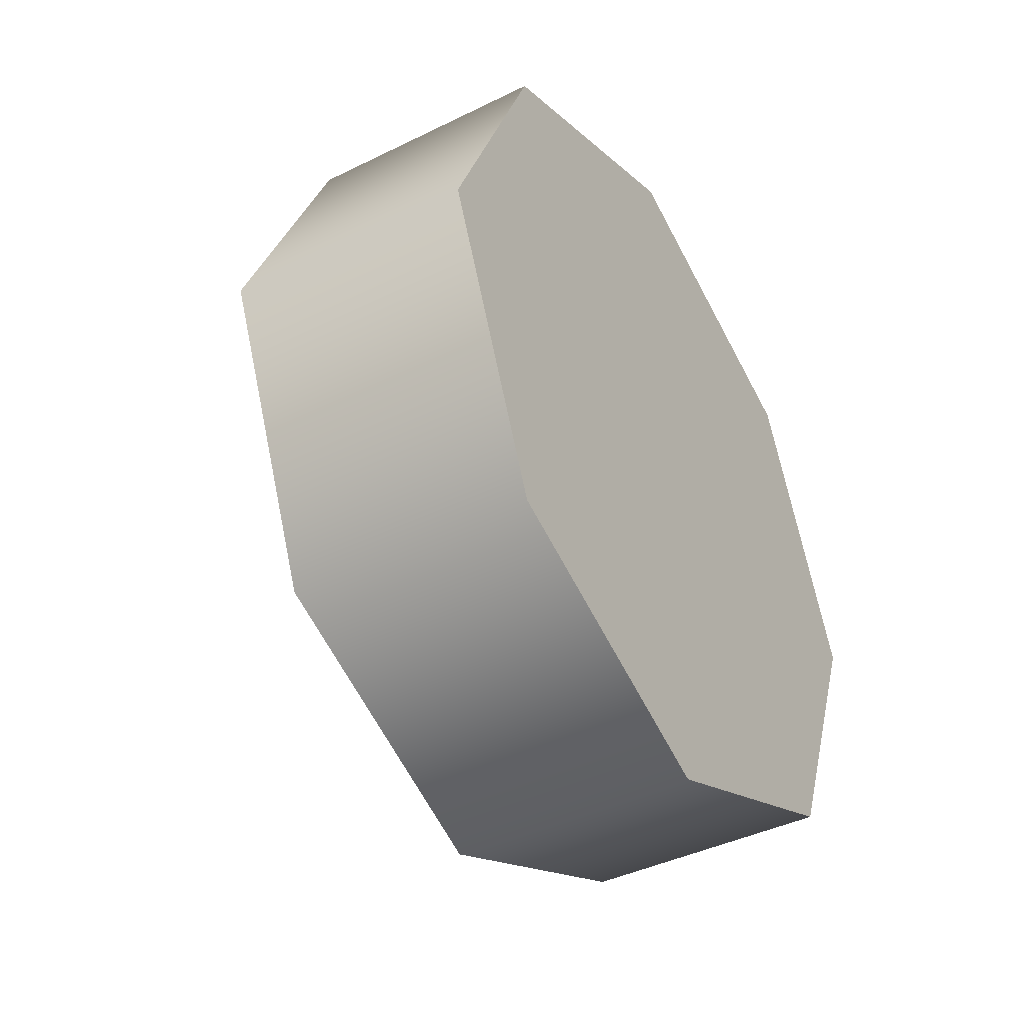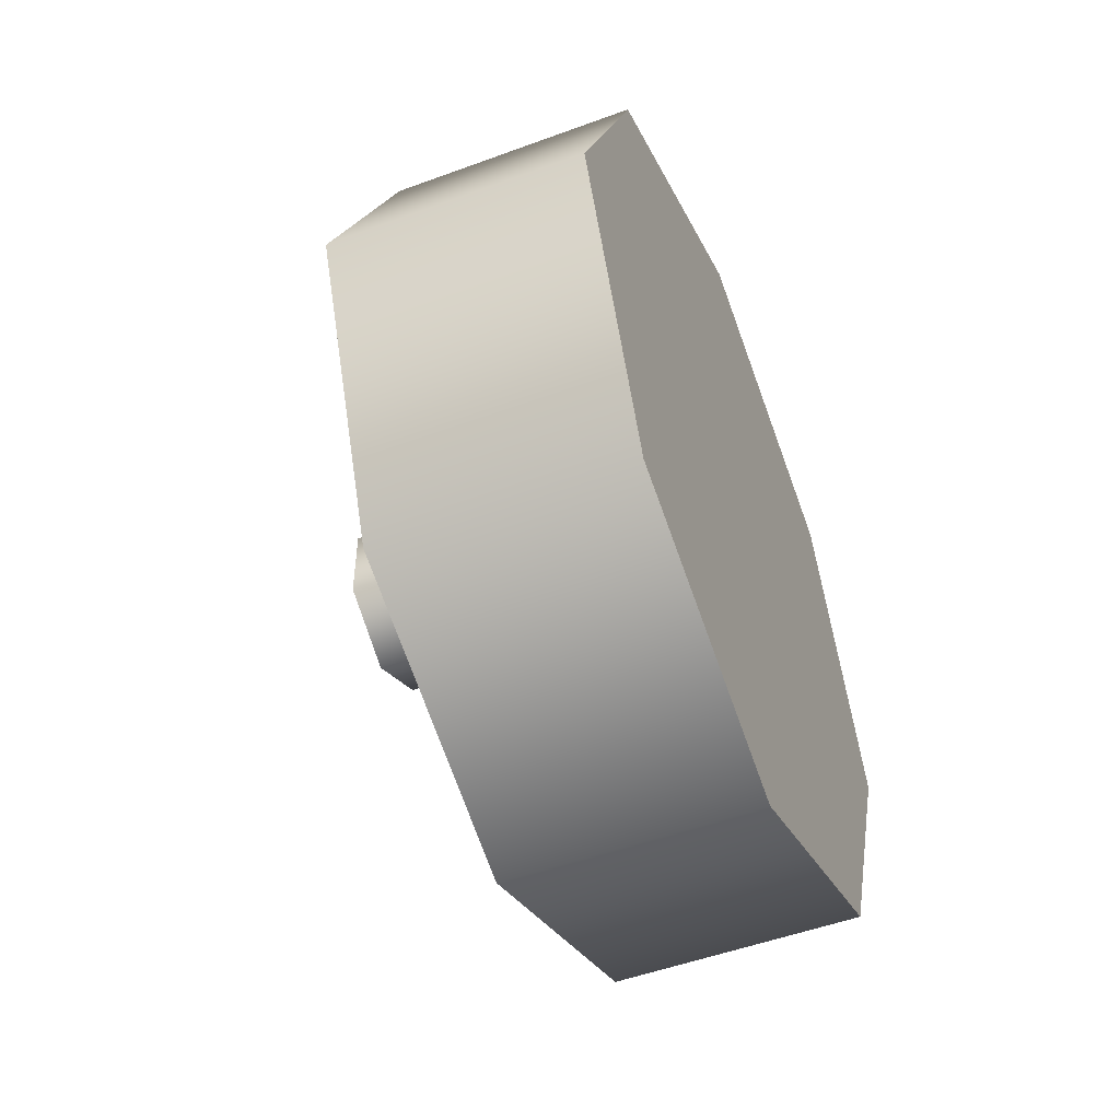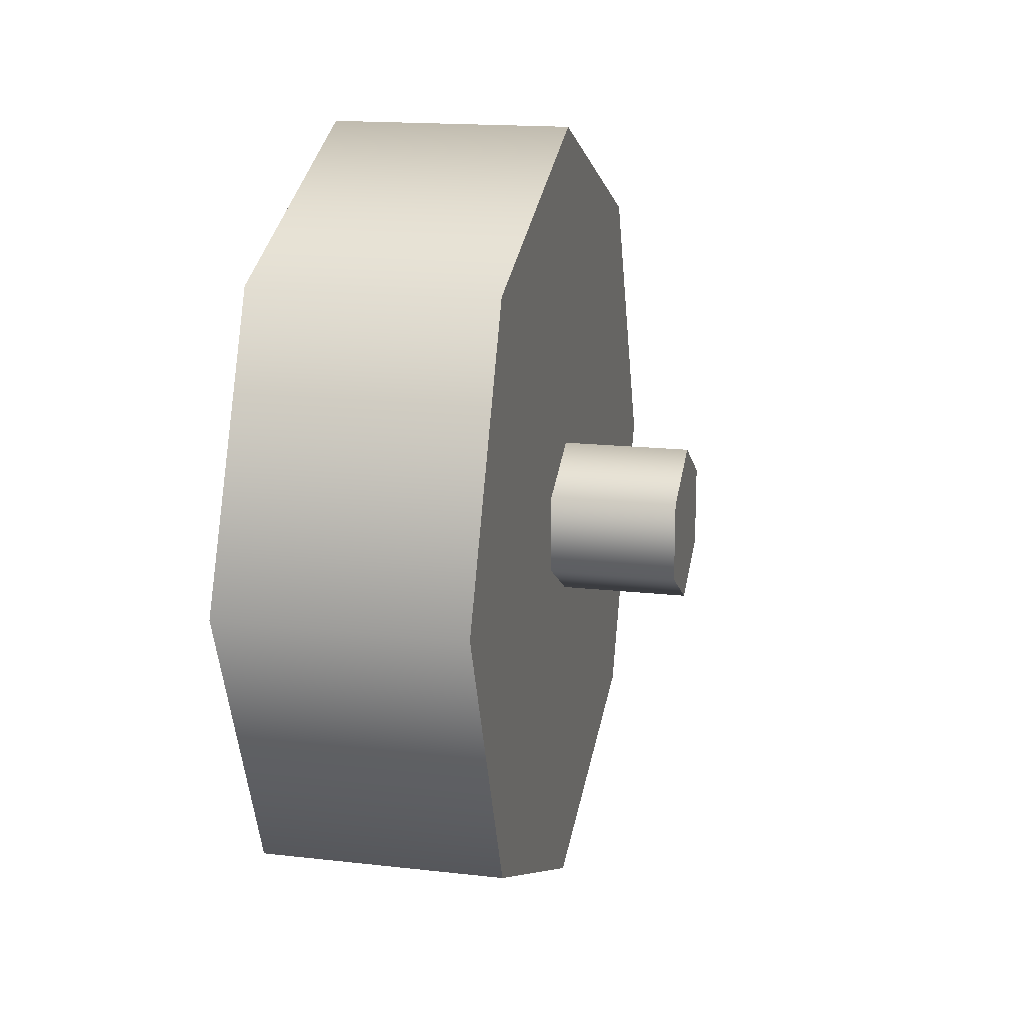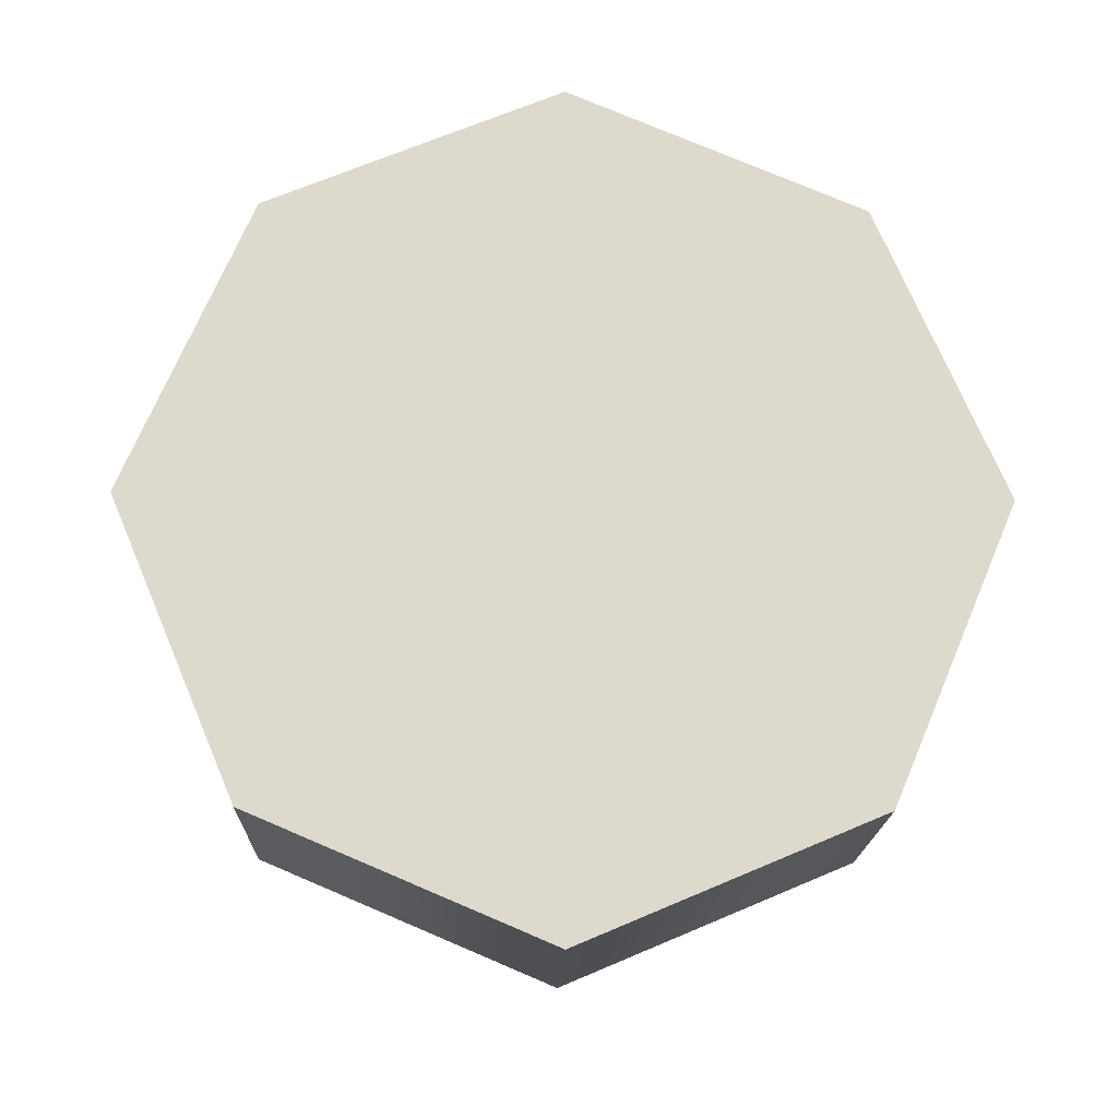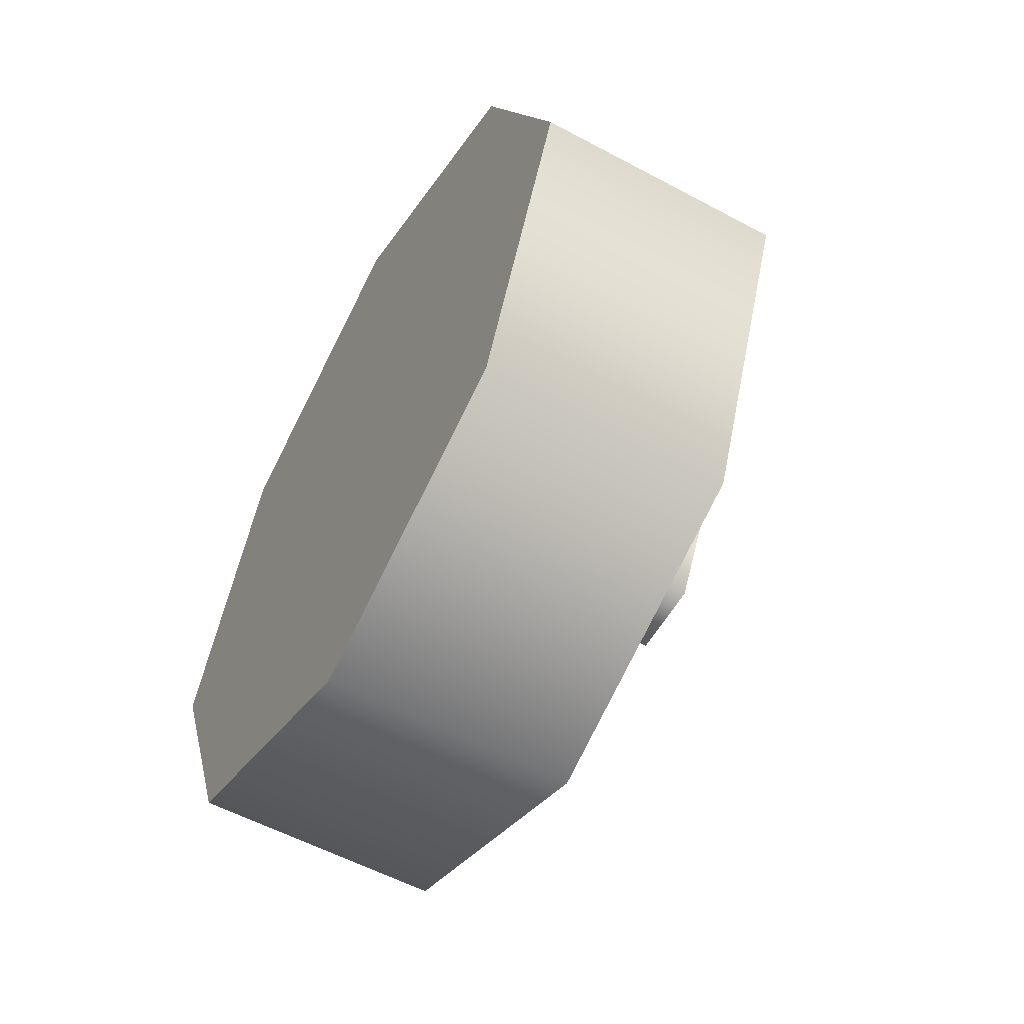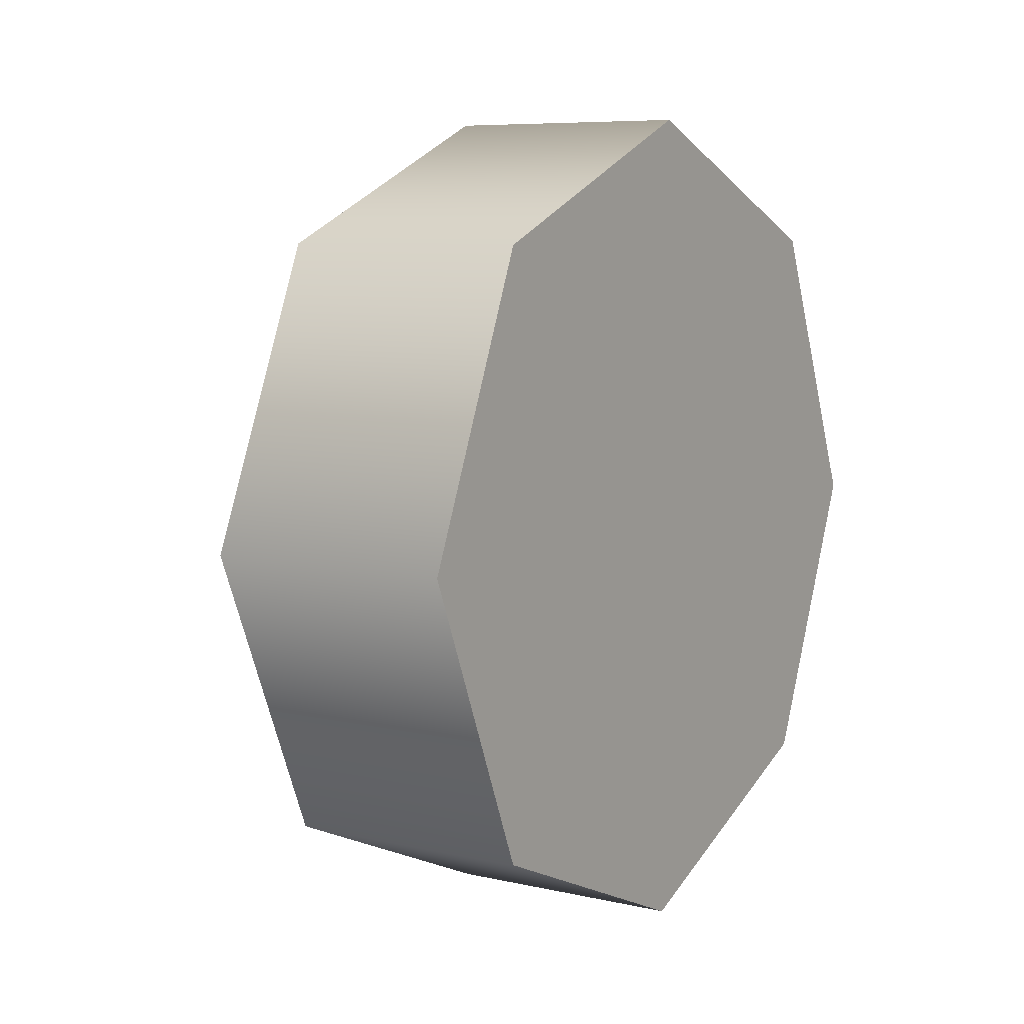
<metadata>
{"format":"obj","ext":"obj","renderer":"f3d","projection":"perspective","resolution":1024,"background":"white","views":[{"elev":-41.3,"azim":-149.1,"up":"+Z"},{"elev":-51.0,"azim":-158.1,"up":"+Z"},{"elev":16.2,"azim":13.3,"up":"+Z"},{"elev":-17.7,"azim":-91.7,"up":"+Z"},{"elev":-56.4,"azim":-29.3,"up":"+Y"},{"elev":7.5,"azim":-147.1,"up":"+Y"}]}
</metadata>
<code>
v 0.9532 -0.1231 0.4484
v 1.195 -0.1231 0.4484
v 0.9532 -0.243 0.166
v 1.195 -0.243 0.166
v 0.9532 -0.243 0.7308
v 1.195 -0.243 0.7308
v 0.9532 -0.5253 0.8506
v 1.195 -0.5253 0.8506
v 0.9532 -0.8077 0.7308
v 1.195 -0.8077 0.7308
v 0.9532 -0.5253 0.8506
v 1.195 -0.5253 0.8506
v 0.9532 -0.9275 0.4484
v 1.195 -0.9275 0.4484
v 0.9532 -0.8077 0.166
v 1.195 -0.8077 0.166
v 0.9532 -0.5253 0.04618
v 1.195 -0.5253 0.04618
v 0.9532 -0.5253 0.04618
v 1.195 -0.5253 0.04618
v 0.9532 -0.5253 0.04618
v 0.9532 -0.8077 0.166
v 0.9532 -0.243 0.166
v 0.9532 -0.9275 0.4484
v 0.9532 -0.8077 0.7308
v 0.9532 -0.5253 0.8506
v 0.9532 -0.243 0.7308
v 0.9532 -0.1231 0.4484
v 1.195 -0.5253 0.04618
v 1.195 -0.243 0.166
v 1.195 -0.8077 0.166
v 1.195 -0.1231 0.4484
v 1.195 -0.243 0.7308
v 1.195 -0.5253 0.8506
v 1.195 -0.8077 0.7308
v 1.195 -0.9275 0.4484
v 1.321 -0.456 0.4095
v 1.321 -0.456 0.4873
v 1.321 -0.5253 0.3699
v 1.321 -0.5253 0.5269
v 1.321 -0.5946 0.4095
v 1.321 -0.5946 0.4873
v 1.195 -0.456 0.4873
v 1.321 -0.456 0.4873
v 1.195 -0.456 0.4095
v 1.321 -0.456 0.4095
v 1.195 -0.5253 0.5269
v 1.321 -0.5253 0.5269
v 1.195 -0.5946 0.4873
v 1.321 -0.5946 0.4873
v 1.195 -0.5946 0.4095
v 1.321 -0.5946 0.4095
v 1.195 -0.5253 0.3699
v 1.321 -0.5253 0.3699
v 1.195 -0.5253 0.3699
v 1.321 -0.5253 0.3699
g group_77_105553124538112
f 1 2 3
f 3 2 4
f 5 6 1
f 1 6 2
f 7 8 5
f 5 8 6
f 9 10 11
f 11 10 12
f 13 14 9
f 9 14 10
f 15 16 13
f 13 16 14
f 17 18 15
f 15 18 16
f 3 4 19
f 19 4 20
f 21 22 23
f 22 24 23
f 24 25 23
f 25 26 23
f 26 27 23
f 27 28 23
f 29 30 31
f 30 32 31
f 32 33 31
f 33 34 31
f 34 35 31
f 35 36 31
f 37 38 39
f 38 40 39
f 39 40 41
f 40 42 41
f 43 44 45
f 45 44 46
f 43 47 44
f 44 47 48
f 47 49 48
f 48 49 50
f 51 52 49
f 49 52 50
f 51 53 52
f 52 53 54
f 55 45 56
f 56 45 46

</code>
